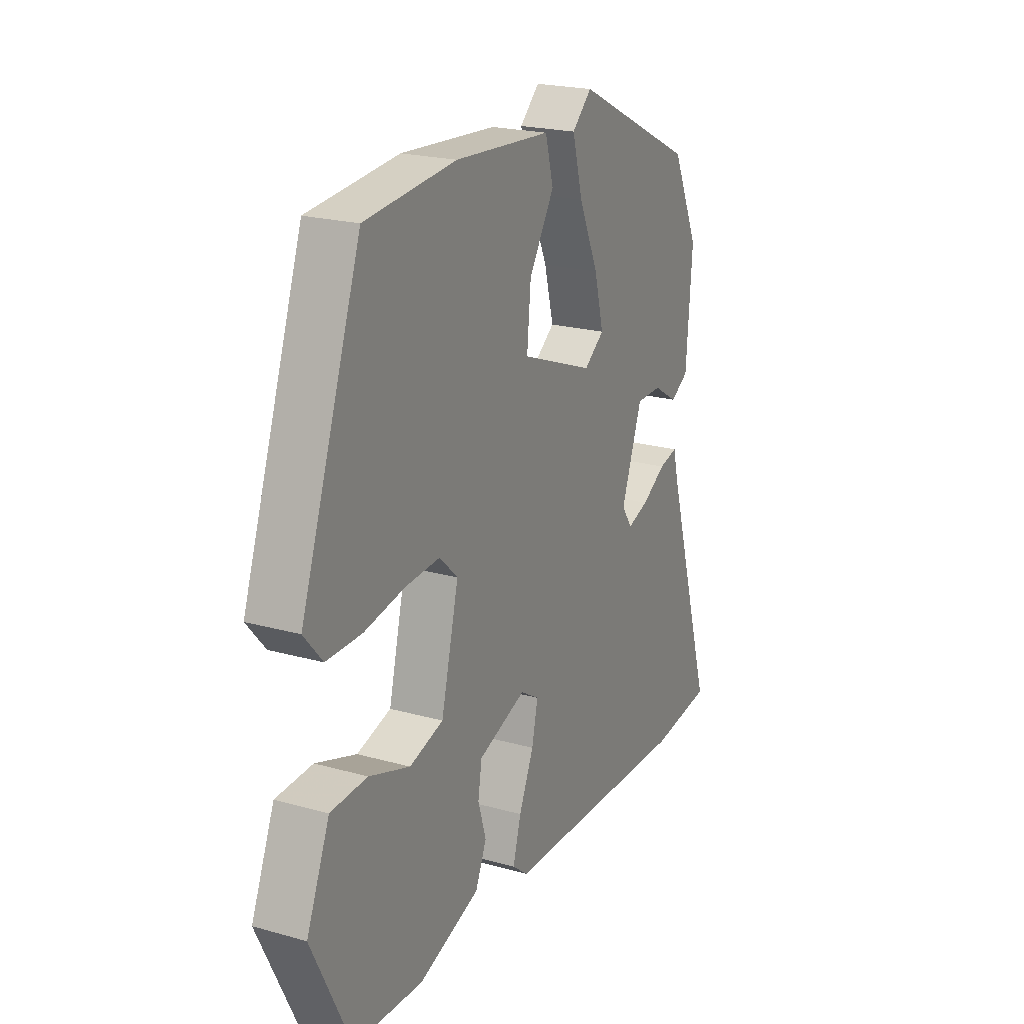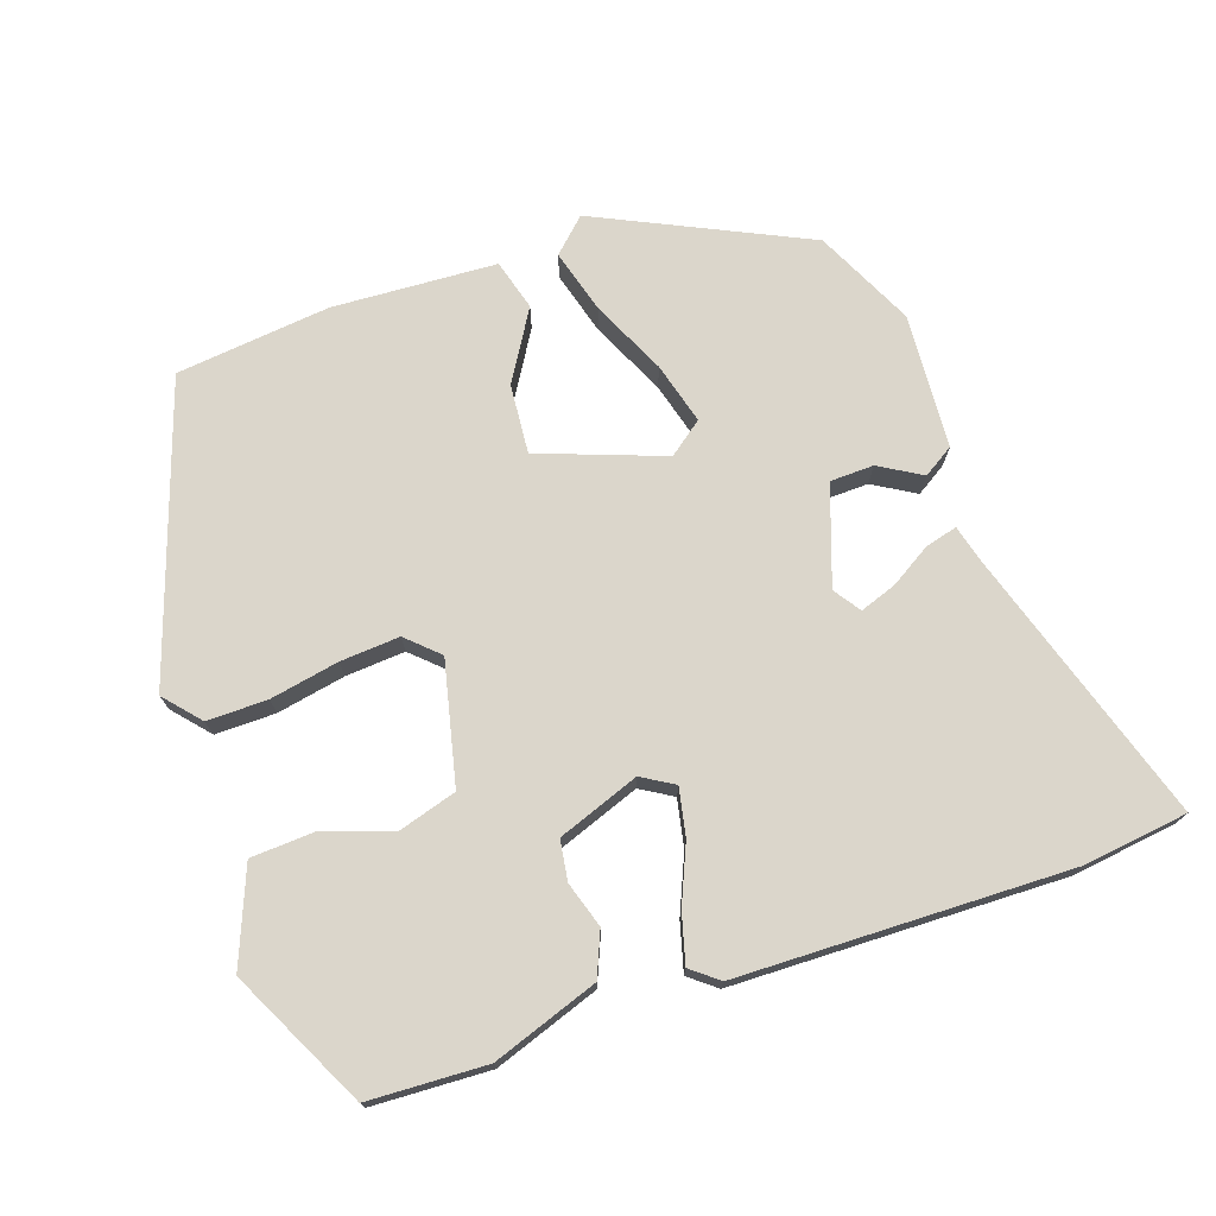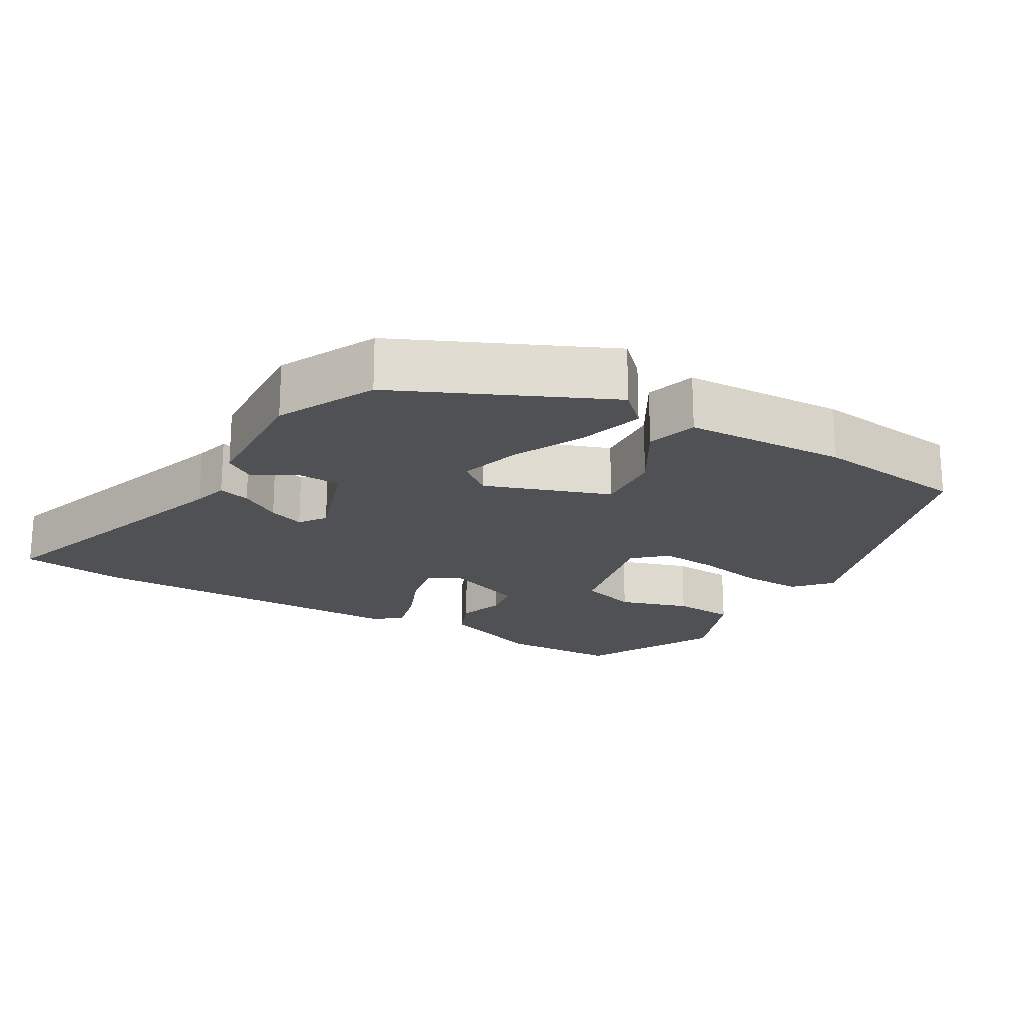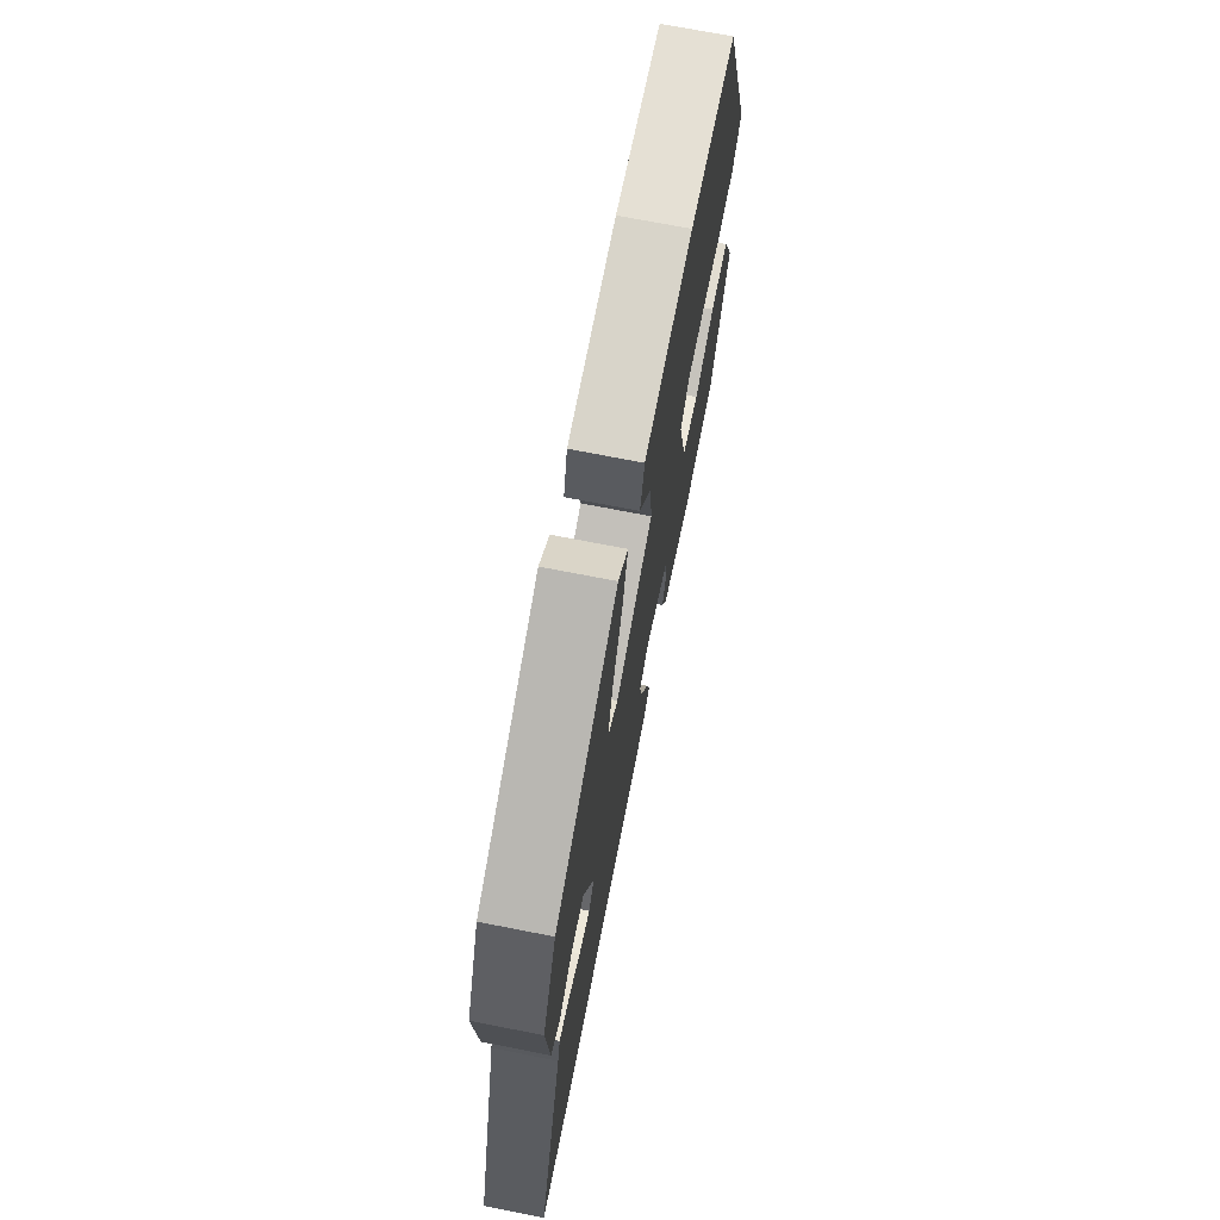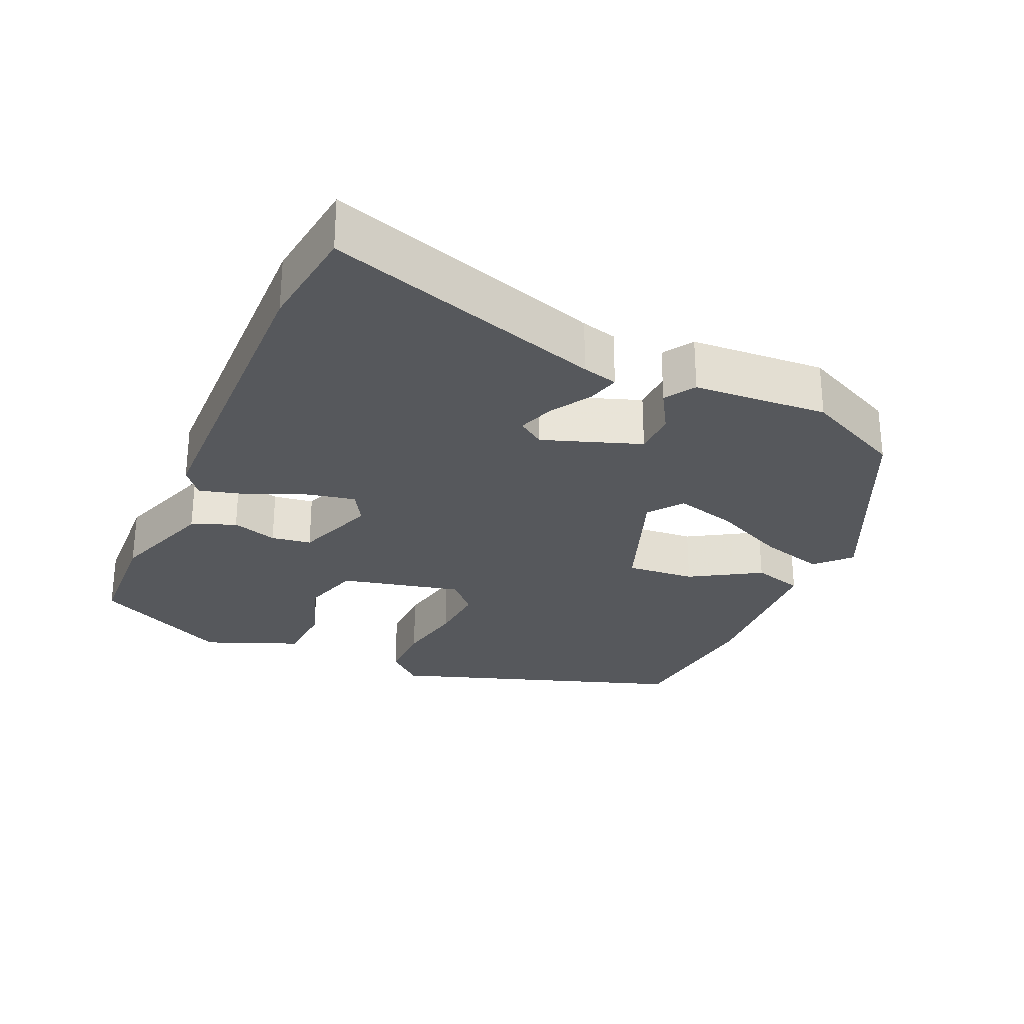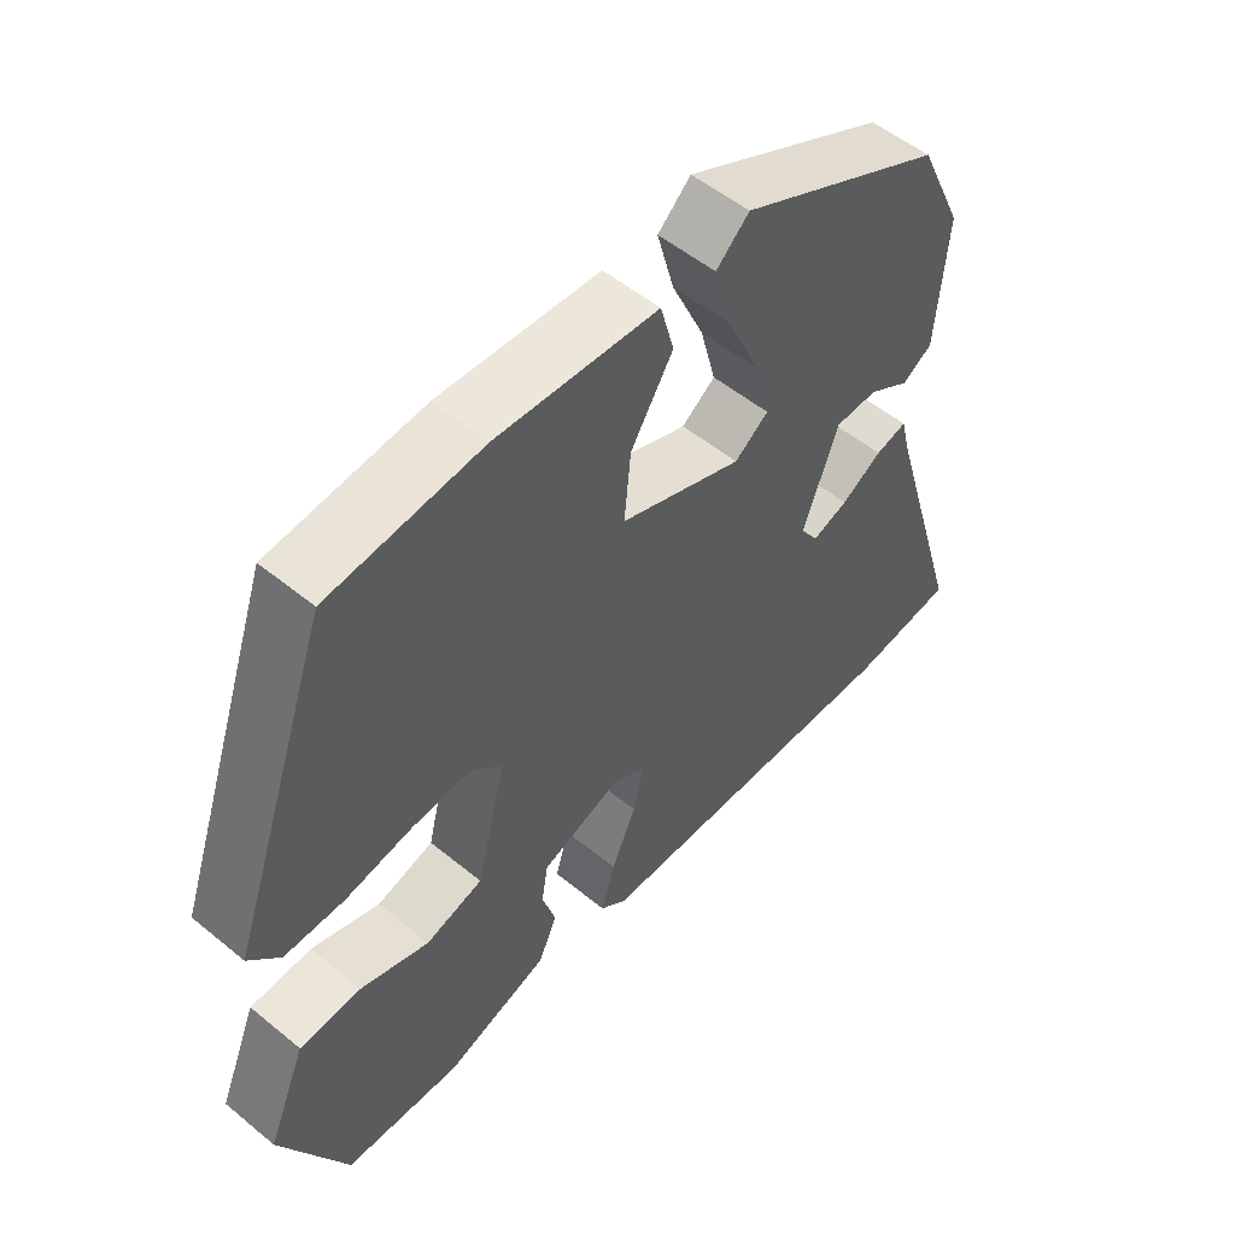
<metadata>
{"format":"obj","ext":"obj","renderer":"f3d","projection":"perspective","resolution":1024,"background":"white","views":[{"elev":21.6,"azim":116.3,"up":"+Z"},{"elev":73.5,"azim":160.4,"up":"+Y"},{"elev":-20.0,"azim":-31.7,"up":"+Y"},{"elev":71.2,"azim":-78.9,"up":"+Z"},{"elev":-27.8,"azim":-114.6,"up":"+Y"},{"elev":53.4,"azim":131.2,"up":"+Z"}]}
</metadata>
<code>
v 0.386 0.07 0.471
v 0.527 0.07 0.07
v 0.484 0.07 0.02
v 0.401 0.07 0.02
v 0.306 0.07 0.037
v 0.224 0.07 0.042
v 0.181 0.07 0.001
v 0.222 0.07 -0.166
v 0.302 0.07 -0.189
v 0.398 0.07 -0.156
v 0.484 0.07 -0.16
v 0.538 0.07 -0.29
v 0.446 0.07 -0.48
v 0.284 0.07 -0.489
v 0.138 0.07 -0.44
v 0.112 0.07 -0.38
v 0.131 0.07 -0.317
v 0.122 0.07 -0.262
v 0.009 0.07 -0.222
v -0.035 0.07 -0.249
v -0.021 0.07 -0.314
v 0.014 0.07 -0.393
v 0.033 0.07 -0.46
v -0.004 0.07 -0.49
v -0.458 0.07 -0.505
v -0.604 0.07 -0.488
v -0.488 0.07 -0.105
v -0.476 0.07 -0.056
v -0.432 0.07 -0.067
v -0.375 0.07 -0.101
v -0.325 0.07 -0.118
v -0.3 0.07 -0.081
v -0.349 0.07 0.054
v -0.409 0.07 0.055
v -0.467 0.07 0.02
v -0.509 0.07 0.046
v -0.523 0.07 0.231
v -0.46 0.07 0.367
v -0.175 0.07 0.506
v -0.129 0.07 0.463
v -0.153 0.07 0.374
v -0.199 0.07 0.272
v -0.221 0.07 0.187
v -0.174 0.07 0.152
v -0.003 0.07 0.217
v -0.012 0.07 0.312
v -0.071 0.07 0.407
v -0.052 0.07 0.477
v 0.173 0.07 0.492
v 0.386 0 0.471
v 0.527 0 0.07
v 0.484 0 0.02
v 0.401 0 0.02
v 0.306 0 0.037
v 0.224 0 0.042
v 0.181 0 0.001
v 0.222 0 -0.166
v 0.302 0 -0.189
v 0.398 0 -0.156
v 0.484 0 -0.16
v 0.538 0 -0.29
v 0.446 0 -0.48
v 0.284 0 -0.489
v 0.138 0 -0.44
v 0.112 0 -0.38
v 0.131 0 -0.317
v 0.122 0 -0.262
v 0.009 0 -0.222
v -0.035 0 -0.249
v -0.021 0 -0.314
v 0.014 0 -0.393
v 0.033 0 -0.46
v -0.004 0 -0.49
v -0.458 0 -0.505
v -0.604 0 -0.488
v -0.488 0 -0.105
v -0.476 0 -0.056
v -0.432 0 -0.067
v -0.375 0 -0.101
v -0.325 0 -0.118
v -0.3 0 -0.081
v -0.349 0 0.054
v -0.409 0 0.055
v -0.467 0 0.02
v -0.509 0 0.046
v -0.523 0 0.231
v -0.46 0 0.367
v -0.175 0 0.506
v -0.129 0 0.463
v -0.153 0 0.374
v -0.199 0 0.272
v -0.221 0 0.187
v -0.174 0 0.152
v -0.003 0 0.217
v -0.012 0 0.312
v -0.071 0 0.407
v -0.052 0 0.477
v 0.173 0 0.492
f 46 47 48 49
f 45 46 49 1
f 39 40 41 42
f 39 42 43
f 38 39 43
f 37 38 43
f 34 35 36 37
f 33 34 37 43
f 32 33 43 44
f 27 28 29 30
f 27 30 31
f 26 27 31
f 25 26 31
f 24 25 31 32
f 21 22 23 24
f 20 21 24 32
f 14 15 16 17
f 14 17 18
f 13 14 18
f 12 13 18
f 9 10 11 12
f 8 9 12 18
f 7 8 18 19
f 2 3 4 5
f 45 1 2 5
f 45 5 6
f 44 45 6 7
f 20 32 44
f 7 19 20 44
f 98 97 96 95
f 50 98 95 94
f 91 90 89 88
f 92 91 88
f 92 88 87
f 92 87 86
f 86 85 84 83
f 92 86 83 82
f 93 92 82 81
f 79 78 77 76
f 80 79 76
f 80 76 75
f 80 75 74
f 81 80 74 73
f 73 72 71 70
f 81 73 70 69
f 66 65 64 63
f 67 66 63
f 67 63 62
f 67 62 61
f 61 60 59 58
f 67 61 58 57
f 68 67 57 56
f 54 53 52 51
f 54 51 50 94
f 55 54 94
f 56 55 94 93
f 93 81 69
f 93 69 68 56
f 1 50 51 2
f 2 51 52 3
f 3 52 53 4
f 4 53 54 5
f 5 54 55 6
f 6 55 56 7
f 7 56 57 8
f 8 57 58 9
f 9 58 59 10
f 10 59 60 11
f 11 60 61 12
f 12 61 62 13
f 13 62 63 14
f 14 63 64 15
f 15 64 65 16
f 16 65 66 17
f 17 66 67 18
f 18 67 68 19
f 19 68 69 20
f 20 69 70 21
f 21 70 71 22
f 22 71 72 23
f 23 72 73 24
f 24 73 74 25
f 25 74 75 26
f 26 75 76 27
f 27 76 77 28
f 28 77 78 29
f 29 78 79 30
f 30 79 80 31
f 31 80 81 32
f 32 81 82 33
f 33 82 83 34
f 34 83 84 35
f 35 84 85 36
f 36 85 86 37
f 37 86 87 38
f 38 87 88 39
f 39 88 89 40
f 40 89 90 41
f 41 90 91 42
f 42 91 92 43
f 43 92 93 44
f 44 93 94 45
f 45 94 95 46
f 46 95 96 47
f 47 96 97 48
f 48 97 98 49
f 49 98 50 1

</code>
